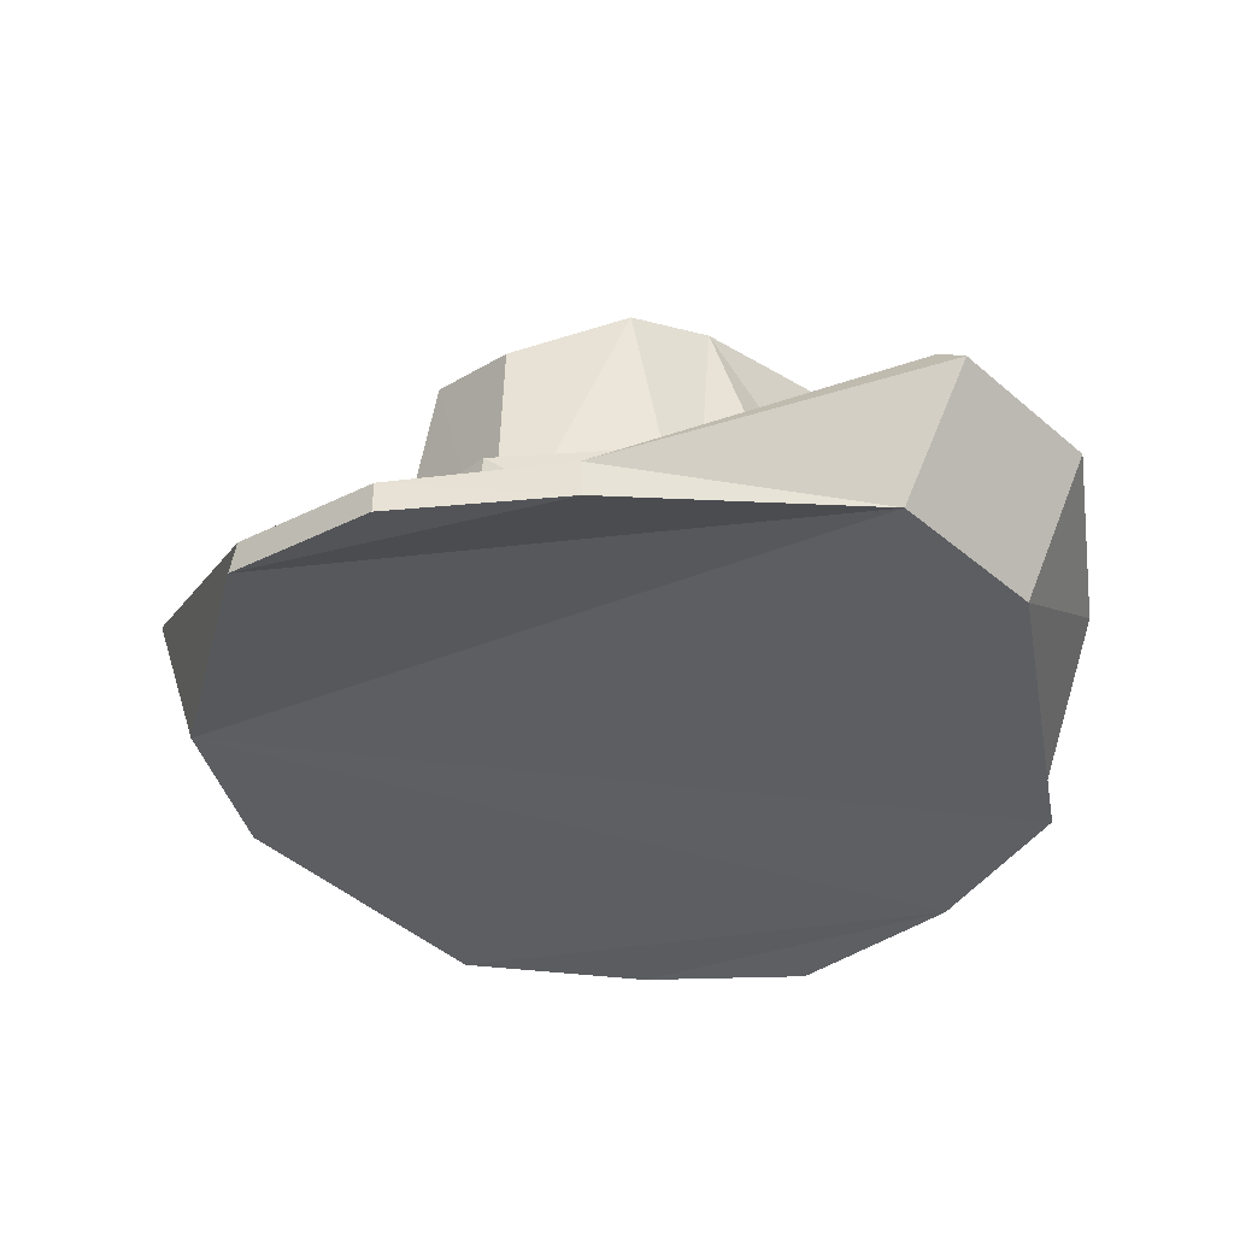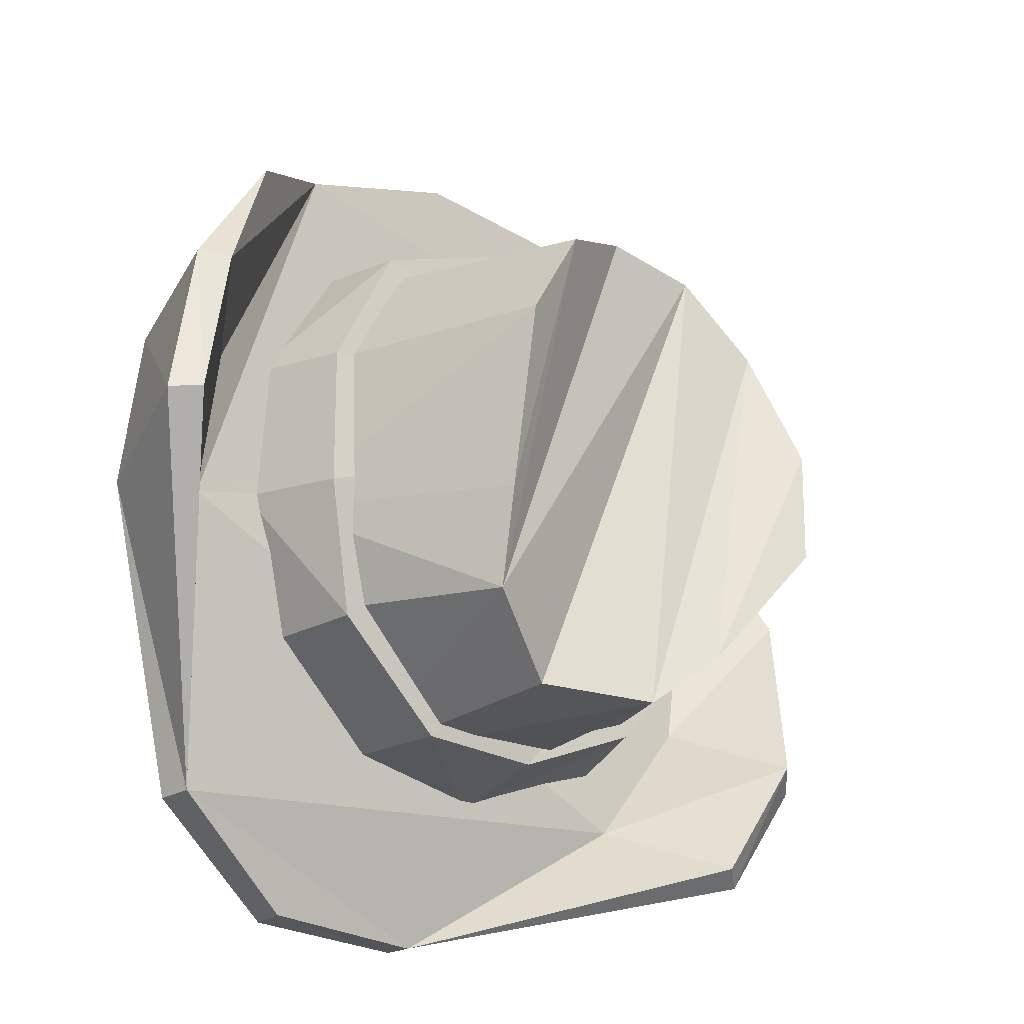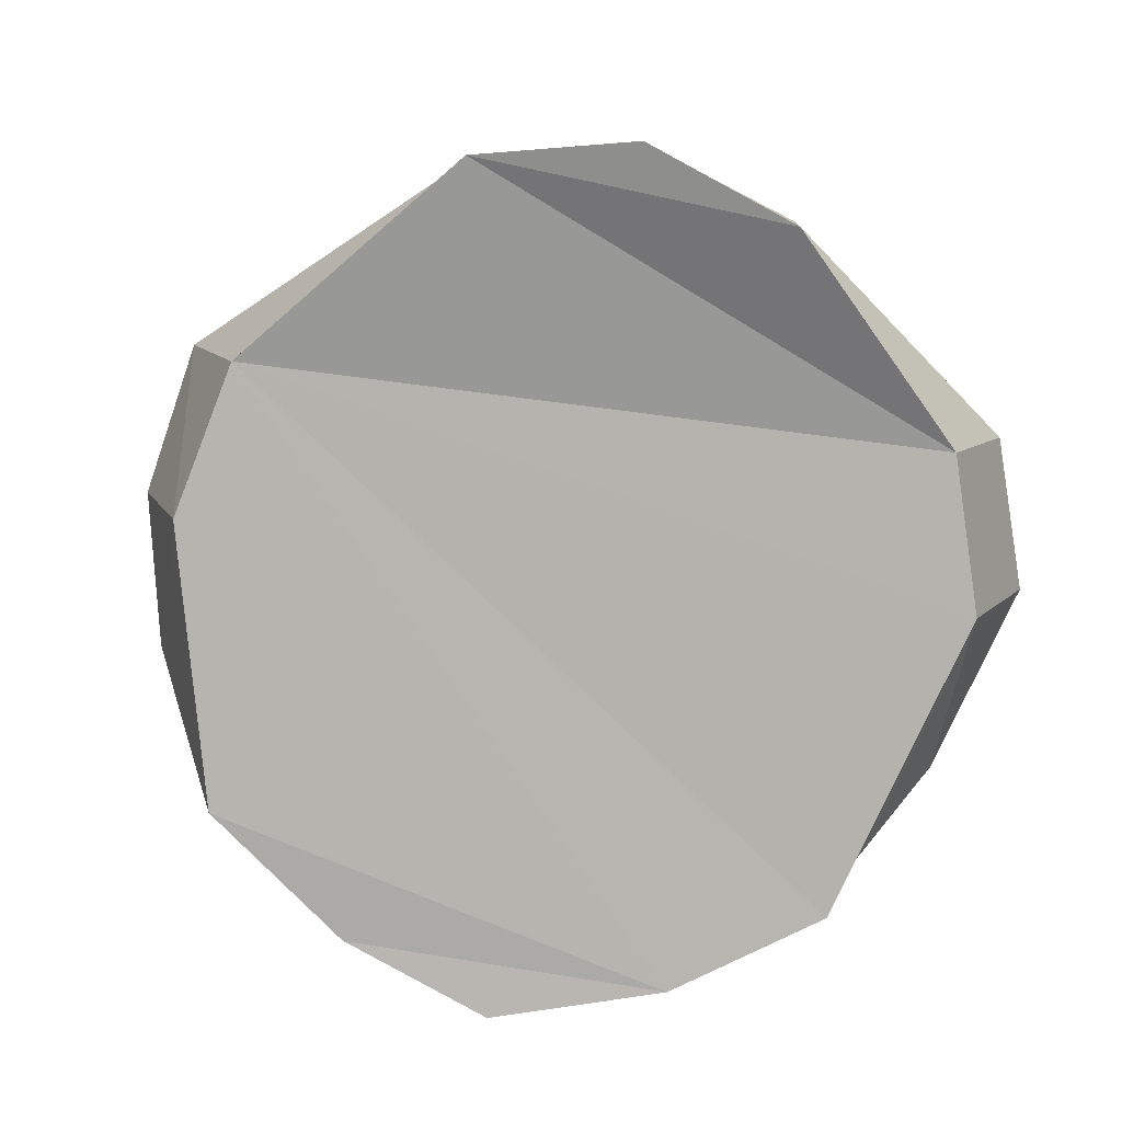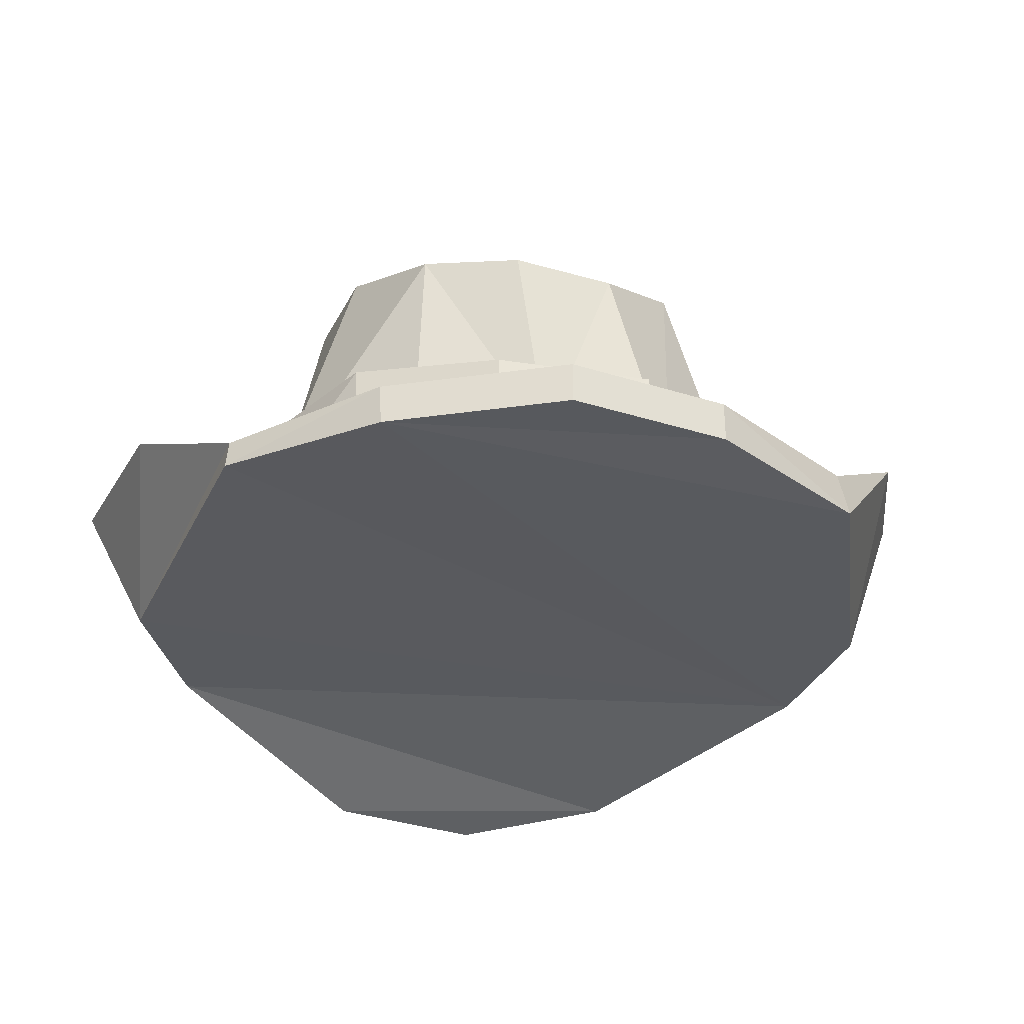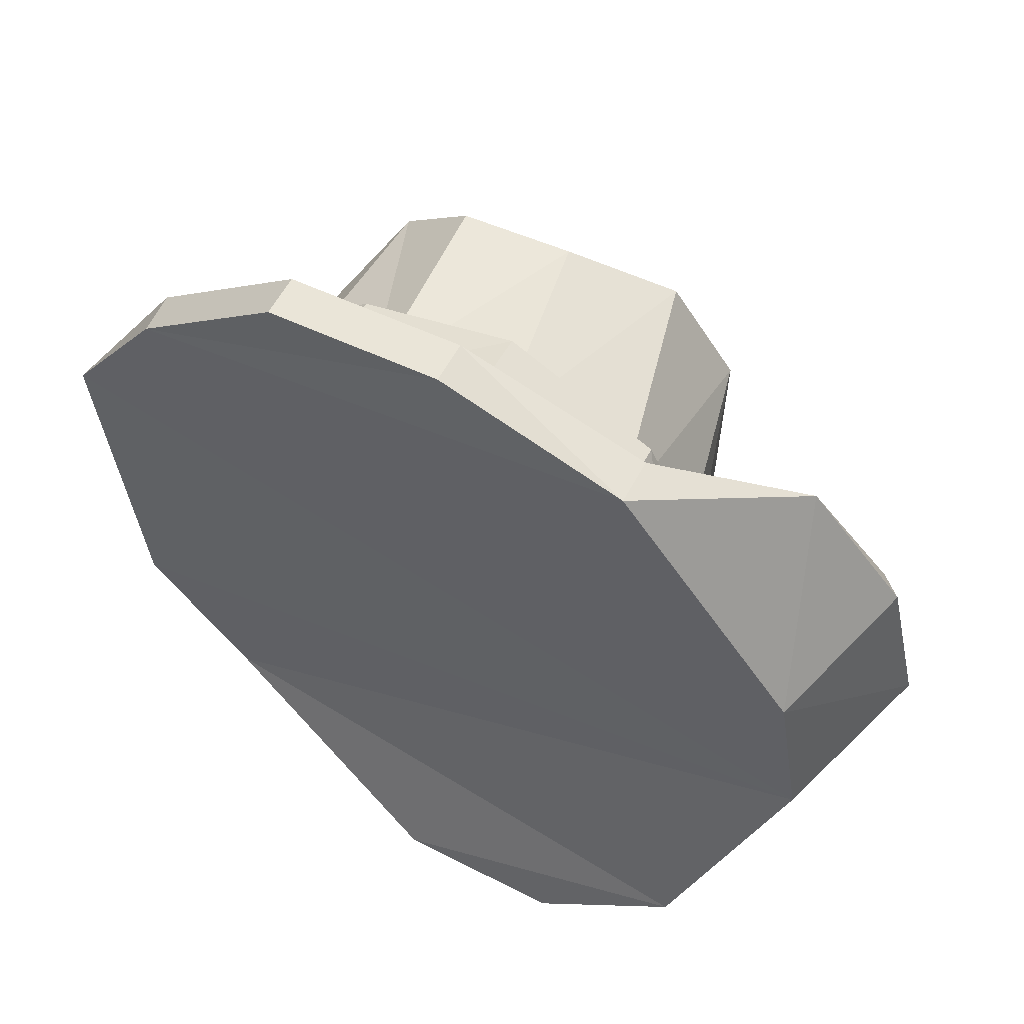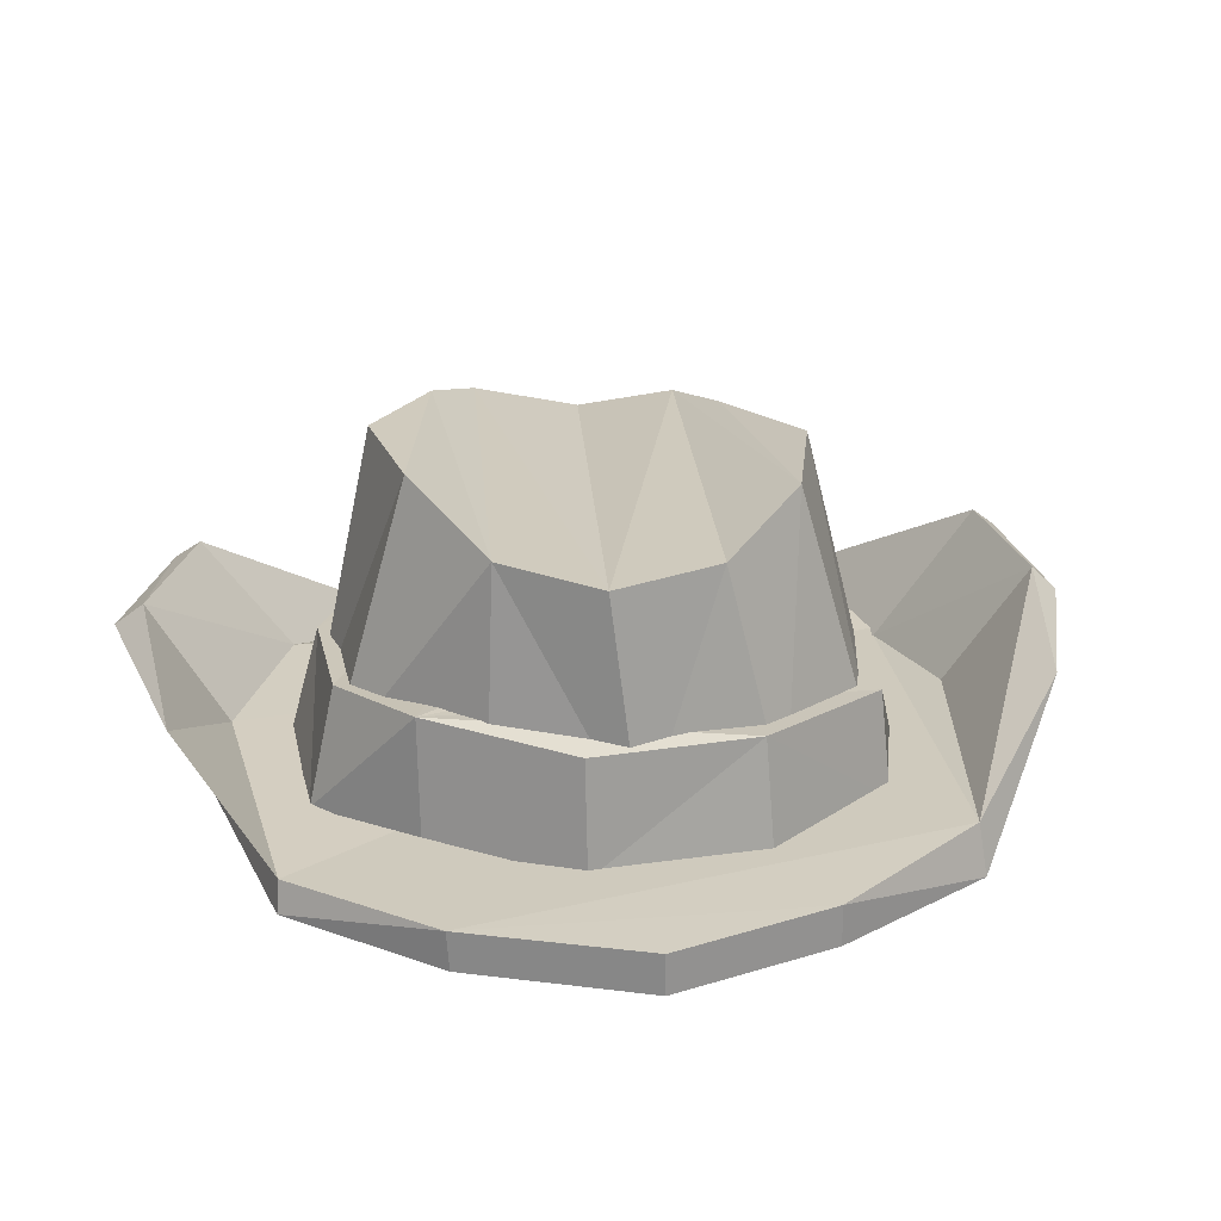
<metadata>
{"format":"obj","ext":"obj","renderer":"f3d","projection":"perspective","resolution":1024,"background":"white","views":[{"elev":-37.4,"azim":-174.4,"up":"+Y"},{"elev":-23.2,"azim":137.5,"up":"+Z"},{"elev":-78.4,"azim":150.2,"up":"+Y"},{"elev":-32.6,"azim":-27.5,"up":"+Y"},{"elev":57.0,"azim":28.9,"up":"+Z"},{"elev":22.5,"azim":-26.0,"up":"+Y"}]}
</metadata>
<code>
v 0.04541 0.0612 0.02633
v 0.06503 -0.0142 0.02896
v 0.04848 -0.01276 0.05861
v 0.06742 -0.01412 -0.01205
v 0.04671 0.0503 -0.04751
v 0.06053 -0.02049 -0.03889
v 0.02885 -0.02498 -0.06913
v -0.002926 0.0524 -0.06639
v -0.01678 -0.02607 -0.06626
v -0.02097 0.05831 -0.05191
v -0.04375 -0.01743 -0.0549
v -0.0665 -0.01539 -0.02453
v -0.05485 0.06171 0.01413
v -0.07459 -0.01129 0.008881
v -0.04719 0.05003 0.04646
v -0.04989 -0.01267 0.04755
v -0.02073 -0.01307 0.06906
v 0.002441 0.04793 0.06534
v 0.01527 -0.0131 0.07311
v 0.02862 0.05874 0.05296
v 0.04676 0.05465 -0.02174
v -0.05179 0.06384 -0.01678
v -0.02686 0.04596 0.0647
v 0.02727 0.04346 -0.06604
v 0.09193 -0.01672 -0.01357
v 0.1096 -0.02689 -0.01316
v 0.1162 0.01919 -0.004442
v 0.08173 -0.02876 -0.08847
v 0.0829 -0.03766 -0.08897
v 0.0468 -0.03558 -0.1133
v 0.04675 -0.04379 -0.1138
v 0.002746 -0.04391 -0.115
v 0.003262 -0.03506 -0.1154
v -0.0637 -0.02815 -0.08538
v -0.08285 -0.01873 -0.04109
v -0.09101 -0.02952 -0.05091
v -0.1001 0.01226 -0.05415
v -0.09798 -0.02258 0.0374
v -0.09912 -0.03089 0.03873
v -0.07319 -0.02189 0.07758
v -0.07237 -0.03241 0.07746
v -0.03434 -0.02161 0.1082
v -0.03415 -0.03232 0.1079
v 0.00972 -0.01988 0.1089
v 0.009912 -0.03059 0.1086
v 0.05785 -0.03109 0.09478
v 0.08867 -0.01379 0.02539
v 0.1032 -0.02813 0.03035
v 0.1089 0.0175 0.03422
v -0.05321 -0.01658 -0.07685
v 0.05689 -0.0176 0.09196
v -0.07398 0.01276 -0.08909
v -0.07984 0.00801 -0.09289
v -0.07398 0.01276 -0.08909
v -0.1001 0.01226 -0.05415
v 0.09115 0.006099 0.07175
v 0.1149 0.01129 0.0367
v -0.1001 0.01226 -0.05415
v -0.1064 0.005548 -0.0599
v -0.1098 -0.0007226 -0.005303
v 0.1231 0.01389 -0.005055
v 0.04792 0.005874 0.0611
v 0.07119 -0.02426 0.02973
v 0.04962 -0.022 0.06406
v 0.06541 0.005753 0.02683
v 0.06751 0.008706 -0.01109
v 0.07329 -0.02131 -0.008178
v 0.06049 0.007142 -0.04629
v 0.06044 -0.02313 -0.04477
v 0.03104 0.005916 -0.07156
v 0.03099 -0.02436 -0.07003
v -0.007163 -0.02466 -0.07721
v -0.03839 0.007343 -0.05713
v -0.04682 -0.01783 -0.06115
v -0.06311 0.008941 -0.02809
v -0.07033 -0.01718 -0.02937
v -0.07946 -0.02192 0.007443
v -0.06338 0.01161 0.03819
v -0.06343 -0.01866 0.03972
v -0.03388 0.007276 0.06669
v -0.03393 -0.023 0.06822
v 0.007606 0.008348 0.07644
v 0.008492 -0.02097 0.07976
v -0.003429 0.00537 -0.0719
v -0.07255 0.009538 0.008444
o group602311319
g mesh602311319
f 3 2 1
f 2 4 1
f 4 6 5
f 6 7 5
f 7 9 8
f 9 11 10
f 11 12 10
f 12 14 13
f 14 16 15
f 16 17 15
f 17 19 18
f 19 3 20
f 20 5 18
f 19 17 16 3
f 20 1 21
f 4 2 3
f 10 22 13
f 14 12 11
f 20 21 5
f 6 4 3
f 8 15 23
f 10 13 15
f 5 23 18
f 7 24 5
f 8 24 7
f 17 23 15
f 18 23 17
f 10 8 9
f 15 8 10
f 20 18 19
f 12 22 10
f 13 22 12
f 15 13 14
f 1 20 3
f 4 21 1
f 5 21 4
f 23 24 8
f 5 24 23
f 9 7 6
f 16 14 11
f 16 11 9
f 9 6 3
f 16 9 3
o group538808831
g mesh538808831
f 27 26 25
f 26 29 28
f 29 31 30 28
f 31 32 30
f 32 34 33
f 37 36 35
f 36 39 38
f 39 41 40
f 41 43 42 40
f 43 45 44 42
f 45 46 44
f 49 48 47
f 40 42 44
f 45 43 41
f 28 30 33
f 28 33 50
f 32 31 29
f 34 32 29
f 34 29 26
f 25 28 50
f 25 50 35
f 36 34 26
f 25 35 38
f 39 36 26
f 41 39 26
f 25 38 40
f 26 48 46
f 41 26 46
f 51 47 25
f 51 25 40
f 41 46 45
f 44 51 40
f 32 33 30
f 53 52 50 34
f 54 50 33
f 55 35 36
f 46 51 44
f 56 51 46
f 57 49 47 48
f 27 25 26
f 54 34 50
f 53 33 34
f 53 54 33
f 52 58 50
f 58 34 35
f 58 52 53
f 59 53 34 36
f 37 35 34
f 53 59 37
f 60 38 35
f 60 36 38
f 60 55 59
f 35 55 60
f 61 26 28
f 28 27 61
f 61 48 26
f 27 25 48
f 57 61 27
f 49 25 47
f 27 48 25
f 27 49 57
f 56 46 48
f 56 47 46
f 56 57 49
f 49 47 51
f 49 46 47
f 56 49 47
f 48 57 56
f 49 56 46
f 51 56 49
f 27 28 25
f 48 57 27
f 27 61 26
f 27 57 48
f 26 61 27
f 49 57 48
f 37 59 36
f 34 53 37
f 54 53 34
f 36 59 55
f 60 59 36
f 58 53 34
f 61 57 48
f 40 38 39
f 58 35 50
f 49 27 25
o group1204729745
g mesh1204729745
f 64 63 62
f 63 67 66 65
f 67 69 68
f 69 71 70 68
f 71 72 70
f 72 74 73
f 76 75 73
f 76 77 75
f 77 79 78
f 79 81 80 78
f 81 82 80
f 64 62 82
f 66 68 70 78
f 79 72 71 69 67
f 78 80 82
f 78 82 62
f 64 83 81
f 64 81 79
f 78 62 65
f 63 64 79
f 78 65 66
f 67 63 79
f 84 73 75
f 84 75 85
f 77 76 74
f 77 74 72
f 63 65 62
f 68 66 67
f 72 84 70
f 73 84 72
f 70 84 85
f 77 85 75
f 78 85 77
f 70 85 78
f 73 74 76
f 79 77 72
f 81 83 82
f 82 83 64

</code>
